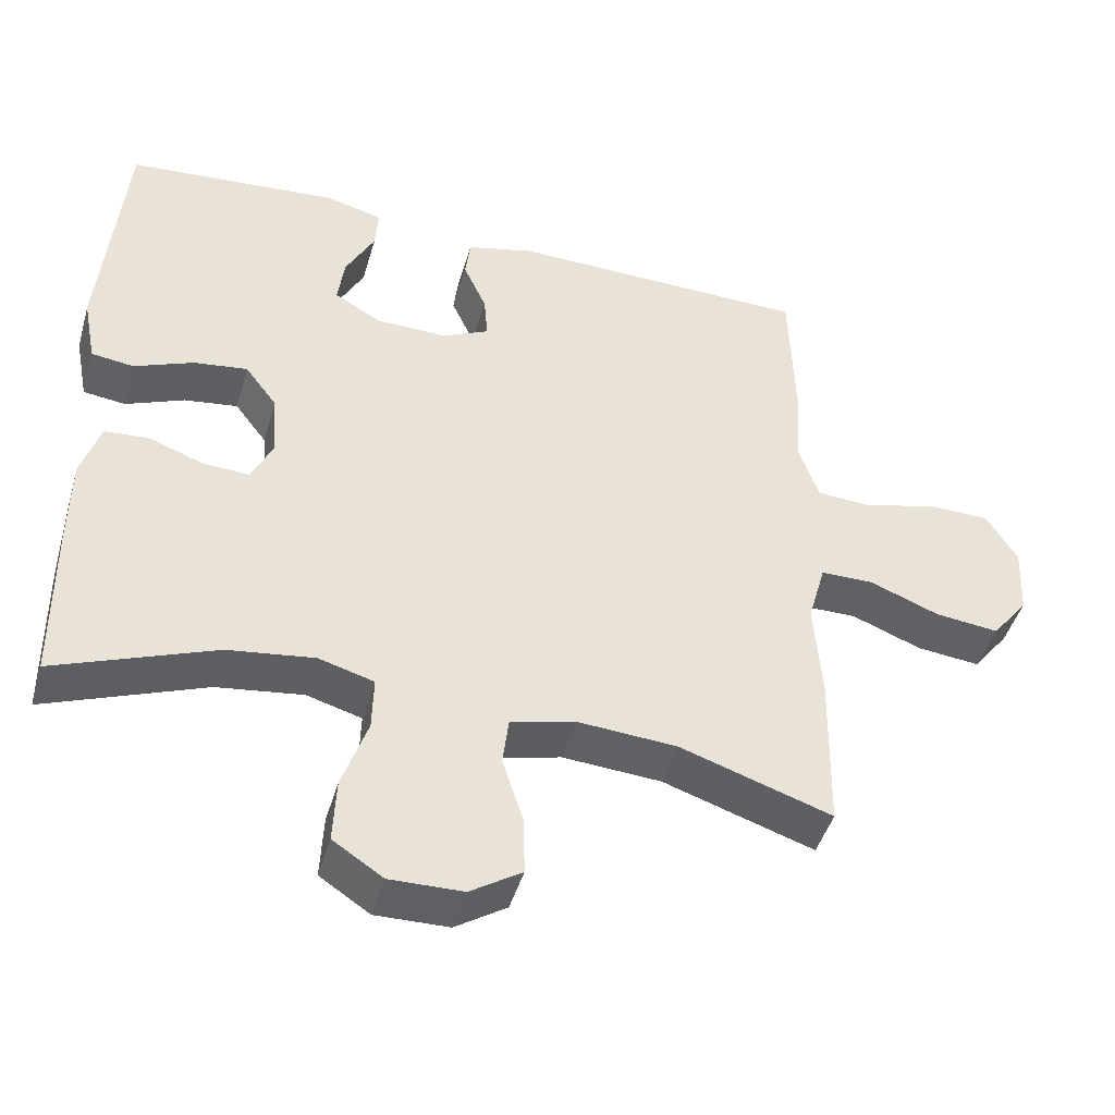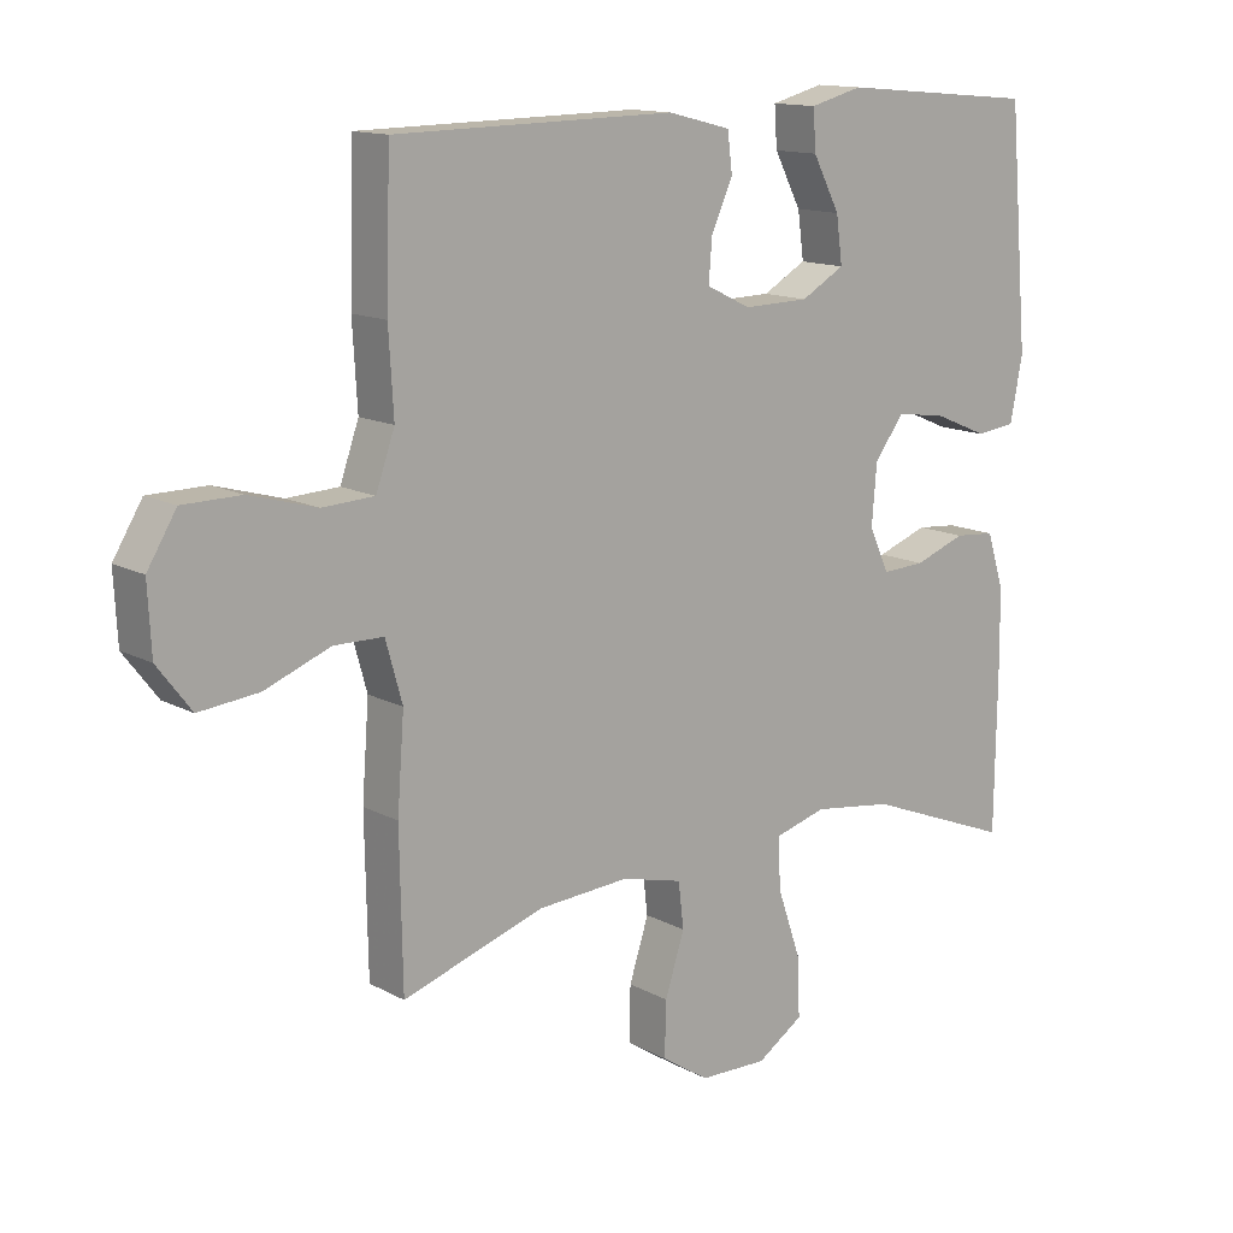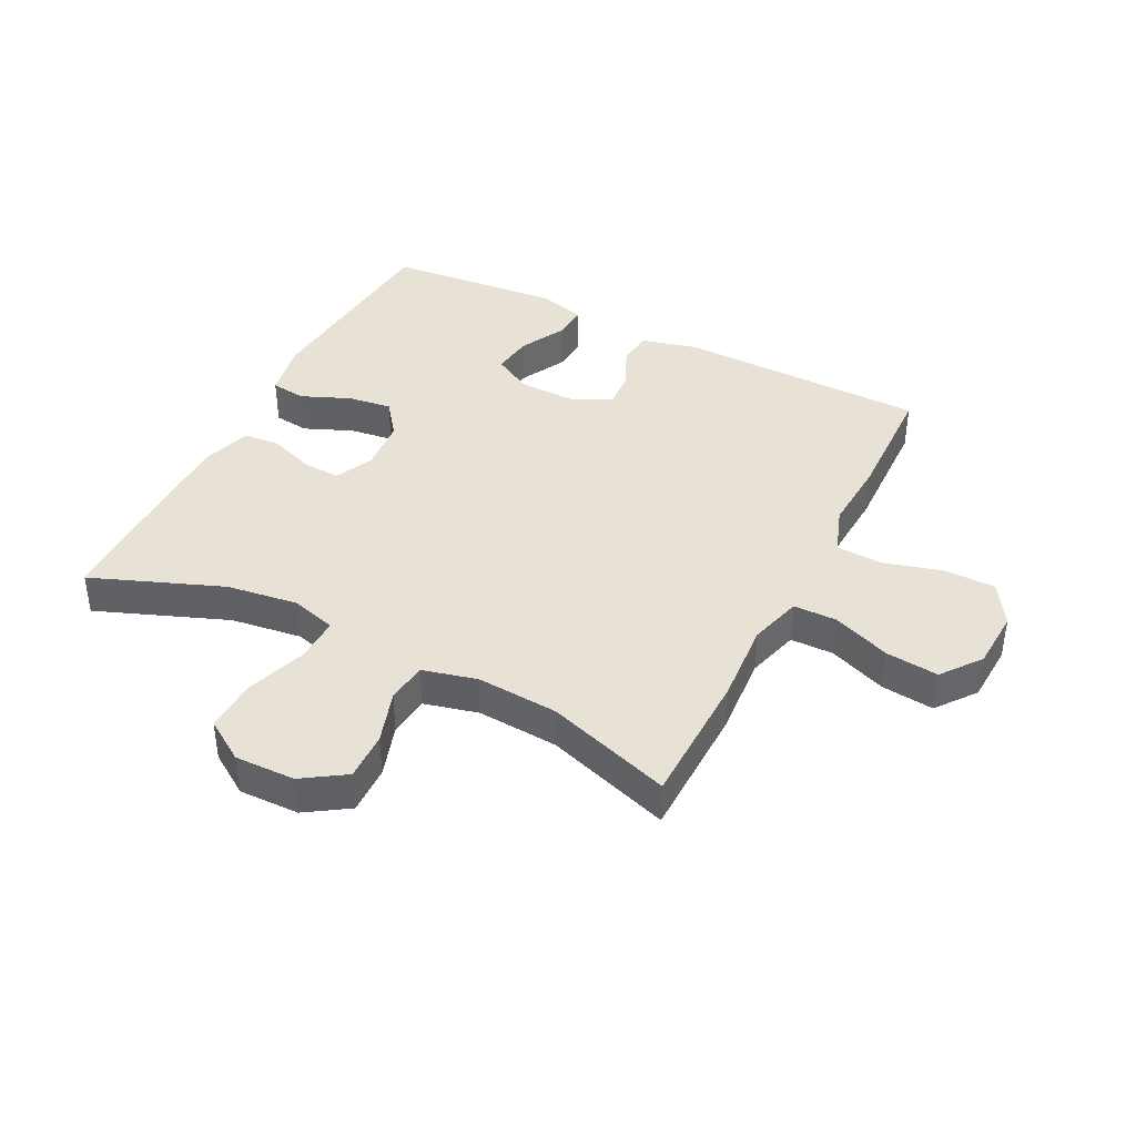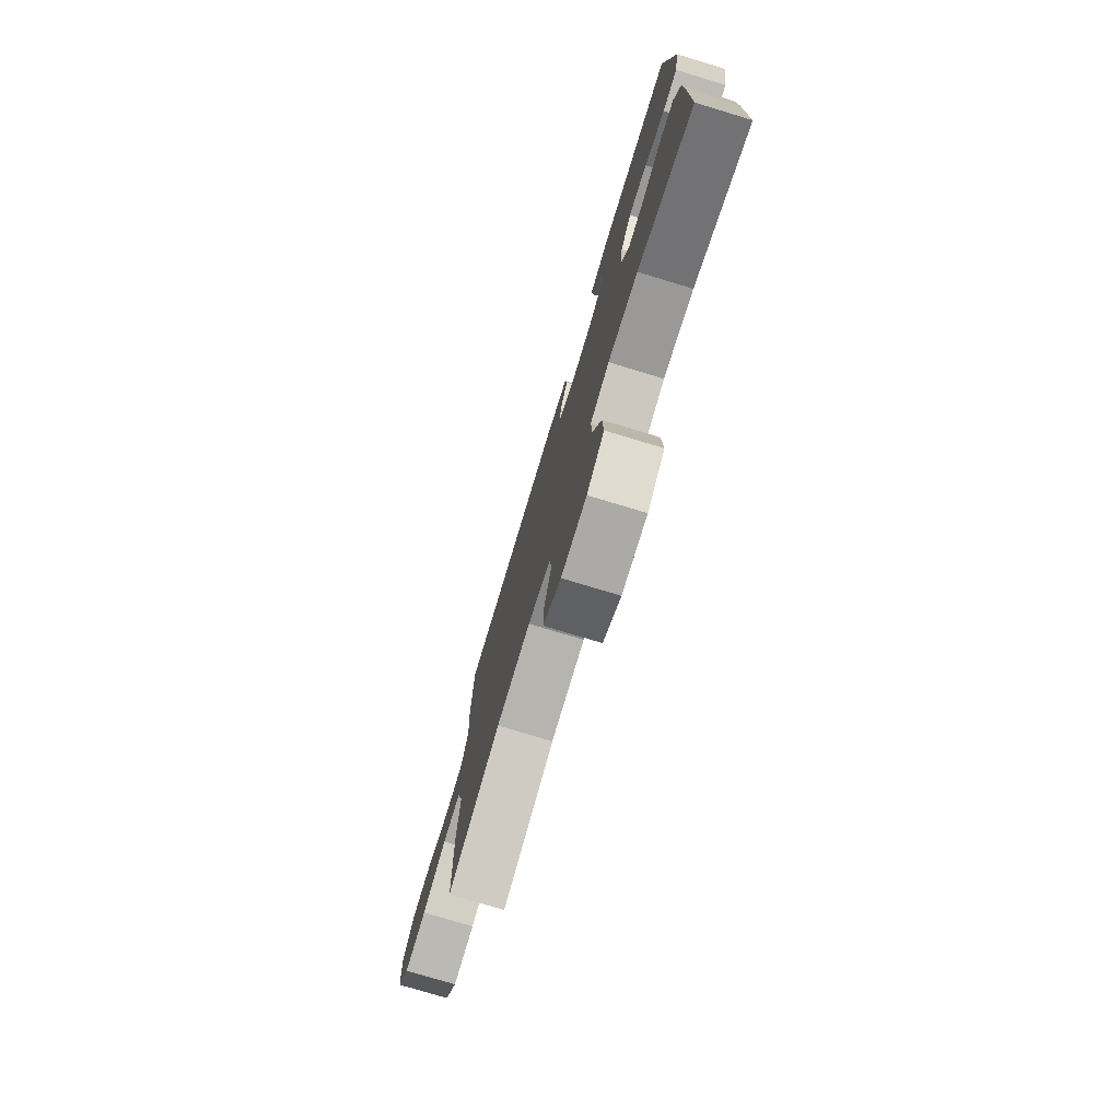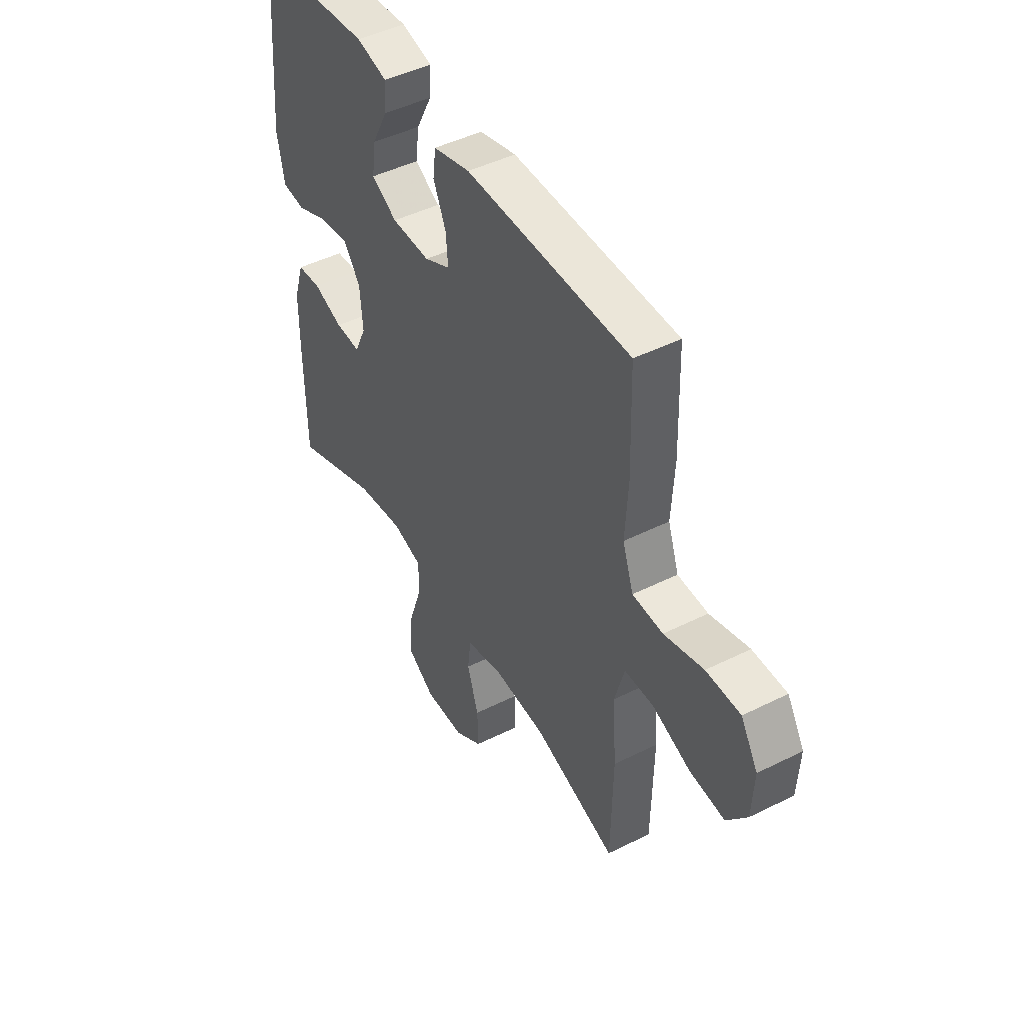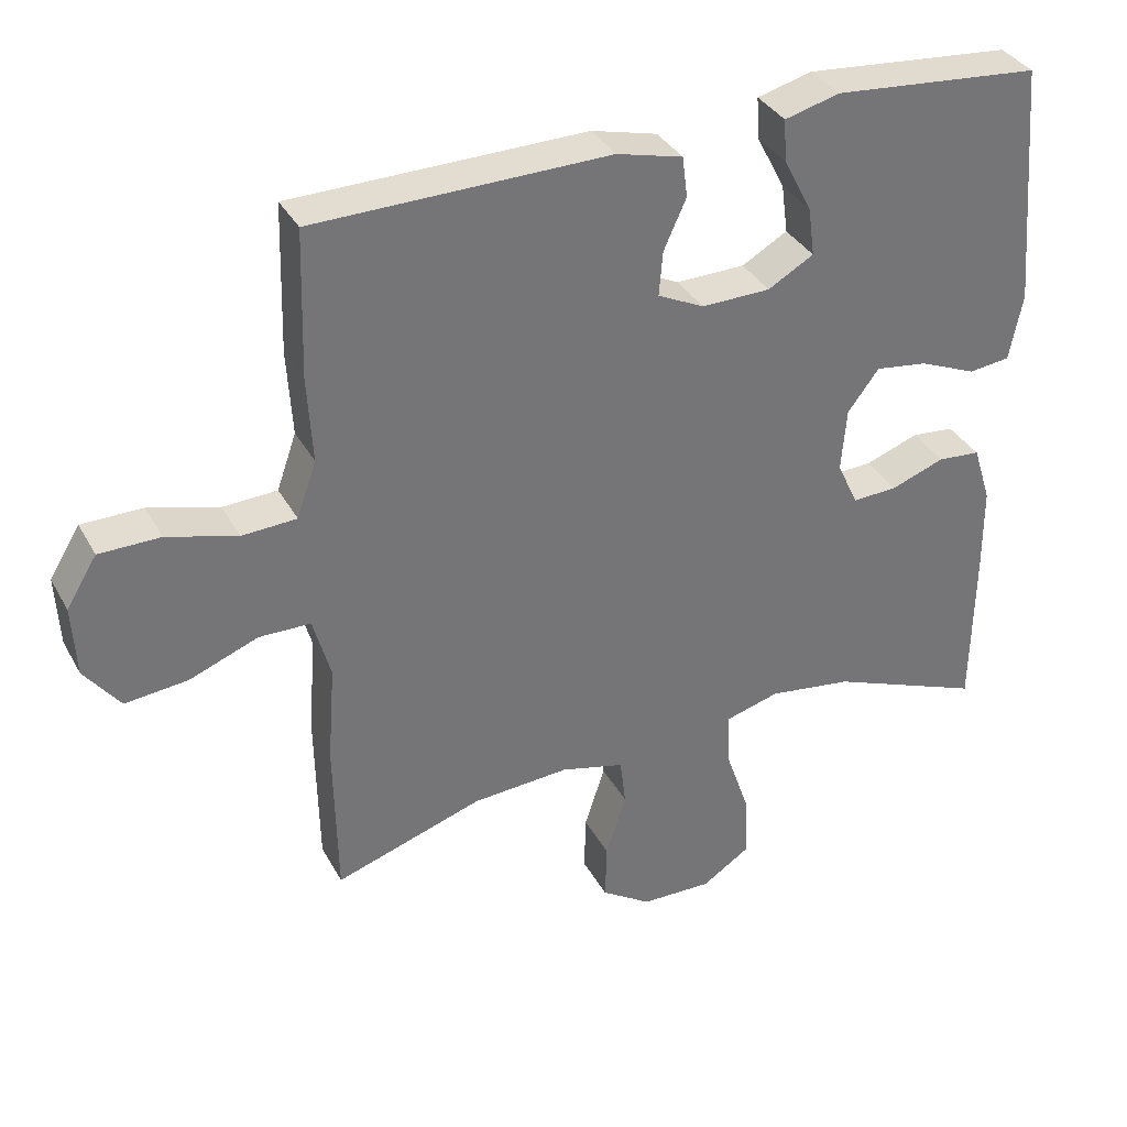
<metadata>
{"format":"obj","ext":"obj","renderer":"f3d","projection":"perspective","resolution":1024,"background":"white","views":[{"elev":-45.5,"azim":164.0,"up":"+Z"},{"elev":13.5,"azim":-39.9,"up":"+Z"},{"elev":40.5,"azim":-153.1,"up":"+Y"},{"elev":-76.9,"azim":73.2,"up":"+Z"},{"elev":46.0,"azim":-119.8,"up":"+Z"},{"elev":35.0,"azim":-25.3,"up":"+Z"}]}
</metadata>
<code>
v -0.5 0.07 0.5
v -0.094 0.07 0.507
v -0.003 0.07 0.484
v 0.004 0.07 0.428
v -0.027 0.07 0.359
v -0.032 0.07 0.298
v 0.032 0.07 0.267
v 0.127 0.07 0.269
v 0.19 0.07 0.305
v 0.181 0.07 0.372
v 0.142 0.07 0.447
v 0.138 0.07 0.505
v 0.214 0.07 0.525
v 0.5 0.07 0.5
v 0.529 0.07 0.162
v 0.511 0.07 0.07
v 0.454 0.07 0.063
v 0.375 0.07 0.096
v 0.303 0.07 0.106
v 0.26 0.07 0.049
v 0.253 0.07 -0.038
v 0.282 0.07 -0.1
v 0.344 0.07 -0.097
v 0.418 0.07 -0.07
v 0.477 0.07 -0.075
v 0.502 0.07 -0.154
v 0.503 0.07 -0.273
v 0.5 0.07 -0.5
v 0.287 0.07 -0.417
v 0.171 0.07 -0.401
v 0.097 0.07 -0.422
v 0.099 0.07 -0.495
v 0.133 0.07 -0.594
v 0.137 0.07 -0.681
v 0.07 0.07 -0.725
v -0.028 0.07 -0.723
v -0.097 0.07 -0.678
v -0.095 0.07 -0.599
v -0.067 0.07 -0.512
v -0.075 0.07 -0.446
v -0.163 0.07 -0.424
v -0.296 0.07 -0.433
v -0.5 0.07 -0.5
v -0.504 0.07 -0.28
v -0.494 0.07 -0.146
v -0.518 0.07 -0.06
v -0.589 0.07 -0.059
v -0.684 0.07 -0.096
v -0.77 0.07 -0.105
v -0.819 0.07 -0.041
v -0.824 0.07 0.056
v -0.782 0.07 0.125
v -0.698 0.07 0.126
v -0.601 0.07 0.099
v -0.526 0.07 0.103
v -0.499 0.07 0.18
v -0.506 0.07 0.298
v -0.5 0 0.5
v -0.094 0 0.507
v -0.003 0 0.484
v 0.004 0 0.428
v -0.027 0 0.359
v -0.032 0 0.298
v 0.032 0 0.267
v 0.127 0 0.269
v 0.19 0 0.305
v 0.181 0 0.372
v 0.142 0 0.447
v 0.138 0 0.505
v 0.214 0 0.525
v 0.5 0 0.5
v 0.529 0 0.162
v 0.511 0 0.07
v 0.454 0 0.063
v 0.375 0 0.096
v 0.303 0 0.106
v 0.26 0 0.049
v 0.253 0 -0.038
v 0.282 0 -0.1
v 0.344 0 -0.097
v 0.418 0 -0.07
v 0.477 0 -0.075
v 0.502 0 -0.154
v 0.503 0 -0.273
v 0.5 0 -0.5
v 0.287 0 -0.417
v 0.171 0 -0.401
v 0.097 0 -0.422
v 0.099 0 -0.495
v 0.133 0 -0.594
v 0.137 0 -0.681
v 0.07 0 -0.725
v -0.028 0 -0.723
v -0.097 0 -0.678
v -0.095 0 -0.599
v -0.067 0 -0.512
v -0.075 0 -0.446
v -0.163 0 -0.424
v -0.296 0 -0.433
v -0.5 0 -0.5
v -0.504 0 -0.28
v -0.494 0 -0.146
v -0.518 0 -0.06
v -0.589 0 -0.059
v -0.684 0 -0.096
v -0.77 0 -0.105
v -0.819 0 -0.041
v -0.824 0 0.056
v -0.782 0 0.125
v -0.698 0 0.126
v -0.601 0 0.099
v -0.526 0 0.103
v -0.499 0 0.18
v -0.506 0 0.298
f 56 57 1 2
f 55 56 2 3
f 51 52 53 54
f 51 54 55
f 50 51 55
f 47 48 49 50
f 46 47 50 55
f 45 46 55 3
f 42 43 44 45
f 41 42 45
f 40 41 45
f 36 37 38 39
f 36 39 40
f 35 36 40
f 32 33 34 35
f 31 32 35 40
f 30 31 40 45
f 26 27 28 29
f 23 24 25 26
f 22 23 26 29
f 21 22 29 30
f 15 16 17 18
f 15 18 19
f 14 15 19
f 13 14 19 20
f 10 11 12 13
f 9 10 13 20
f 45 3 4 5
f 45 5 6
f 30 45 6 7
f 21 30 7 8
f 8 9 20 21
f 59 58 114 113
f 60 59 113 112
f 111 110 109 108
f 112 111 108
f 112 108 107
f 107 106 105 104
f 112 107 104 103
f 60 112 103 102
f 102 101 100 99
f 102 99 98
f 102 98 97
f 96 95 94 93
f 97 96 93
f 97 93 92
f 92 91 90 89
f 97 92 89 88
f 102 97 88 87
f 86 85 84 83
f 83 82 81 80
f 86 83 80 79
f 87 86 79 78
f 75 74 73 72
f 76 75 72
f 76 72 71
f 77 76 71 70
f 70 69 68 67
f 77 70 67 66
f 62 61 60 102
f 63 62 102
f 64 63 102 87
f 65 64 87 78
f 78 77 66 65
f 1 58 59 2
f 2 59 60 3
f 3 60 61 4
f 4 61 62 5
f 5 62 63 6
f 6 63 64 7
f 7 64 65 8
f 8 65 66 9
f 9 66 67 10
f 10 67 68 11
f 11 68 69 12
f 12 69 70 13
f 13 70 71 14
f 14 71 72 15
f 15 72 73 16
f 16 73 74 17
f 17 74 75 18
f 18 75 76 19
f 19 76 77 20
f 20 77 78 21
f 21 78 79 22
f 22 79 80 23
f 23 80 81 24
f 24 81 82 25
f 25 82 83 26
f 26 83 84 27
f 27 84 85 28
f 28 85 86 29
f 29 86 87 30
f 30 87 88 31
f 31 88 89 32
f 32 89 90 33
f 33 90 91 34
f 34 91 92 35
f 35 92 93 36
f 36 93 94 37
f 37 94 95 38
f 38 95 96 39
f 39 96 97 40
f 40 97 98 41
f 41 98 99 42
f 42 99 100 43
f 43 100 101 44
f 44 101 102 45
f 45 102 103 46
f 46 103 104 47
f 47 104 105 48
f 48 105 106 49
f 49 106 107 50
f 50 107 108 51
f 51 108 109 52
f 52 109 110 53
f 53 110 111 54
f 54 111 112 55
f 55 112 113 56
f 56 113 114 57
f 57 114 58 1

</code>
